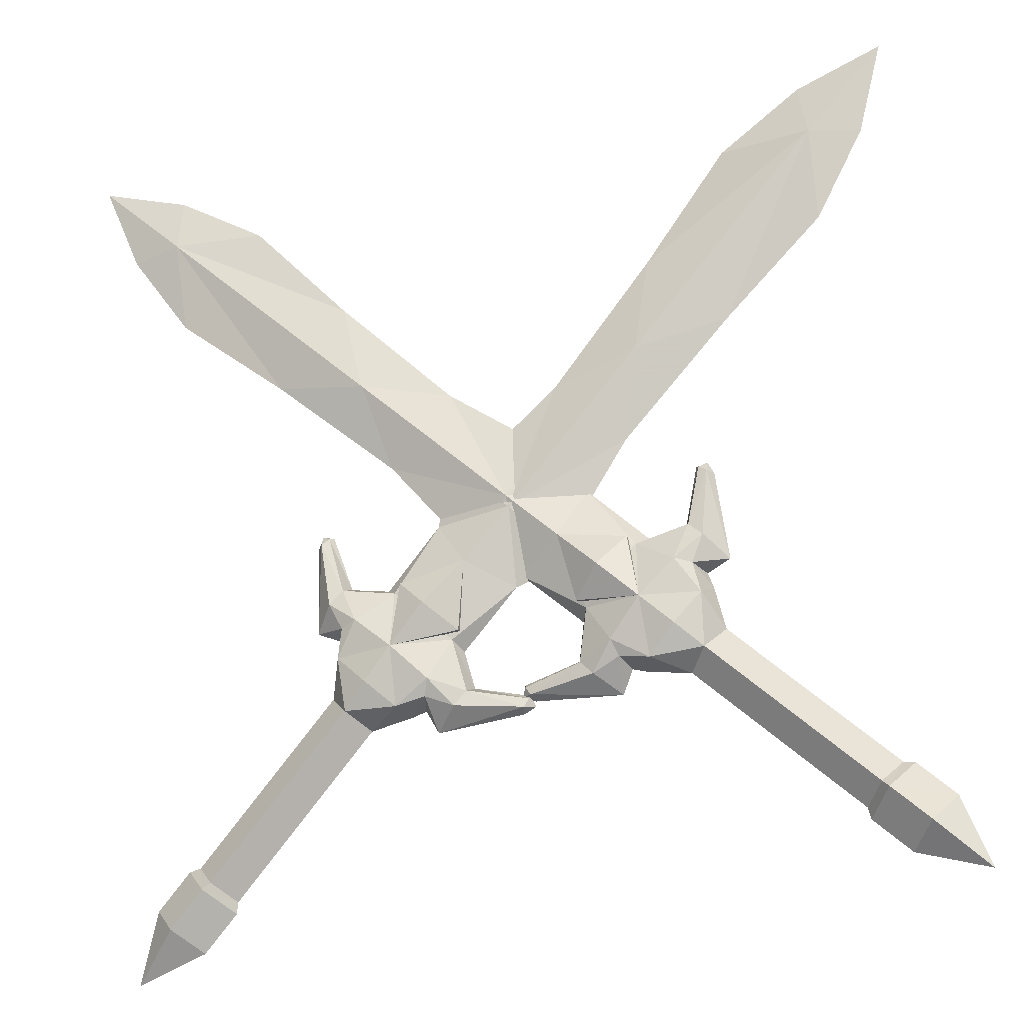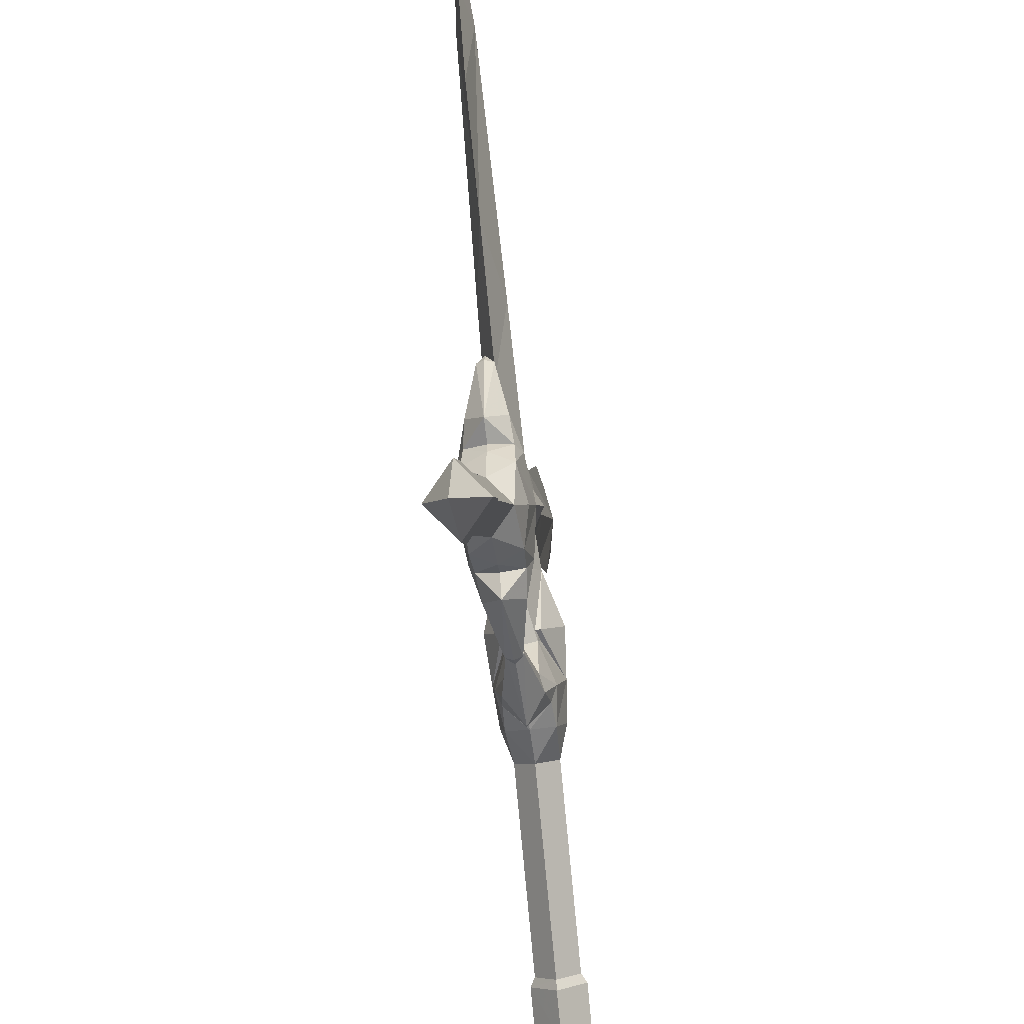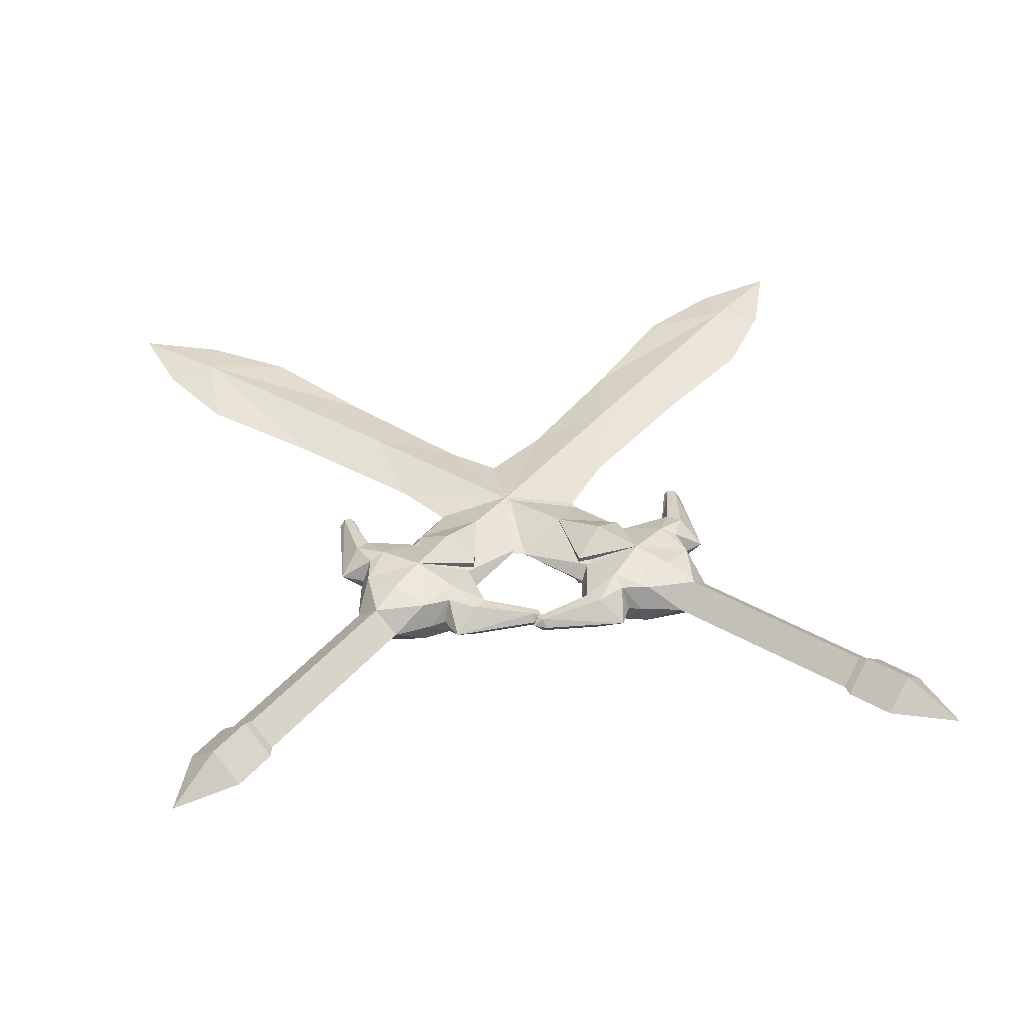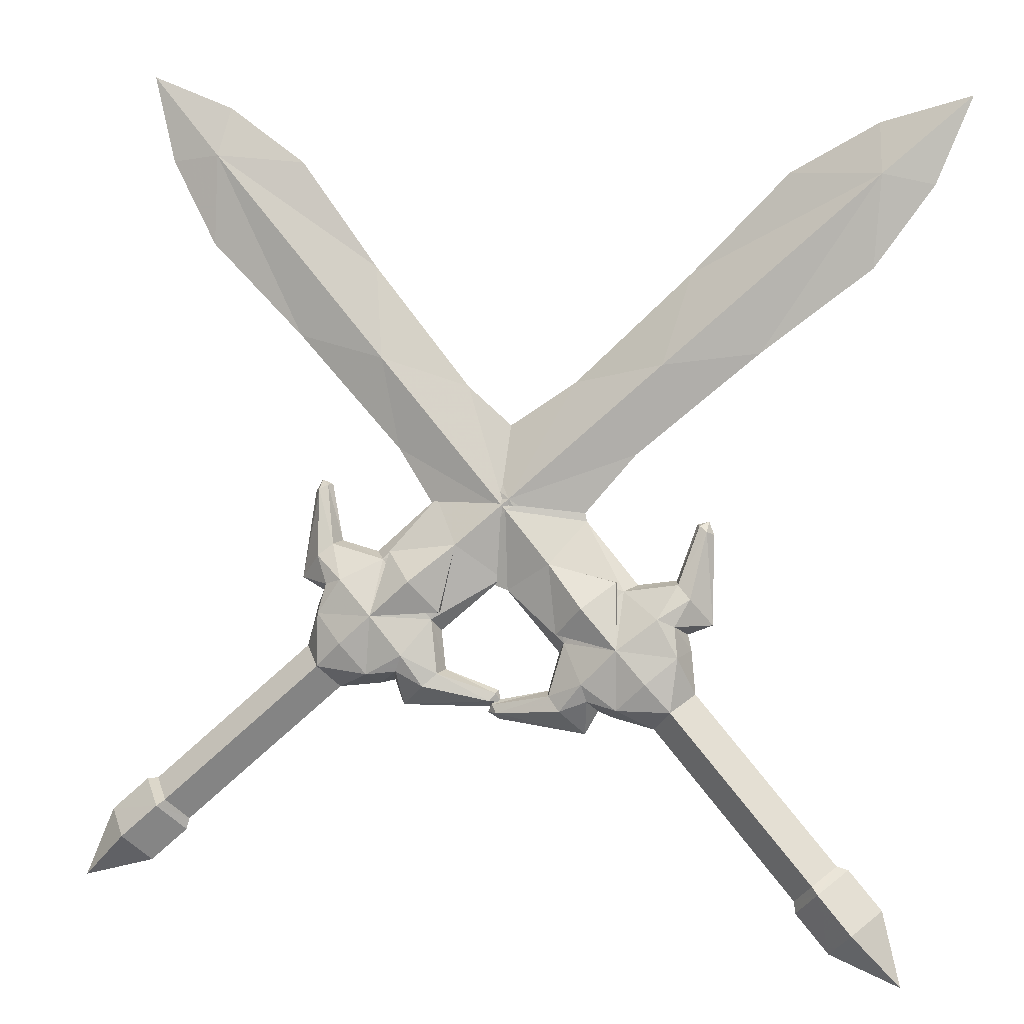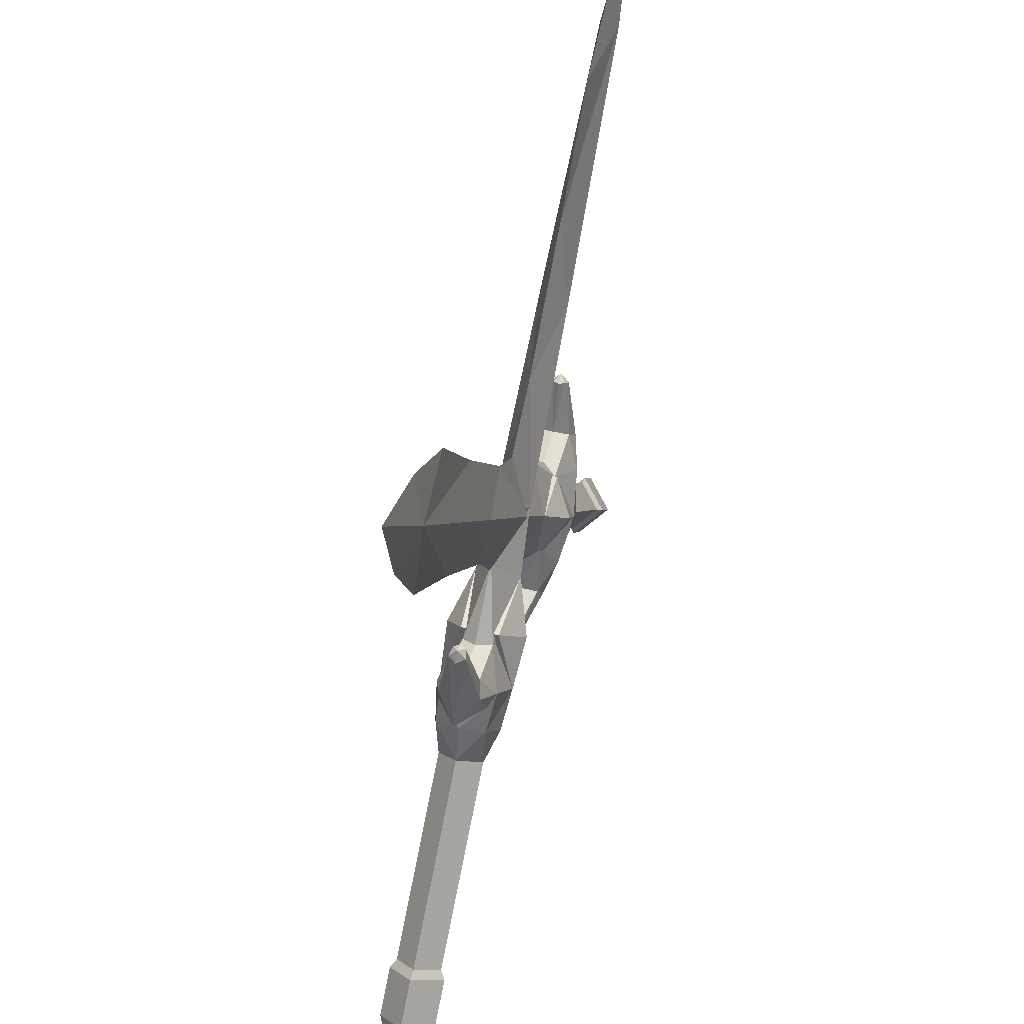
<metadata>
{"format":"obj","ext":"obj","renderer":"f3d","projection":"perspective","resolution":1024,"background":"white","views":[{"elev":-15.9,"azim":16.2,"up":"+Z"},{"elev":-51.3,"azim":-82.7,"up":"+Z"},{"elev":40.4,"azim":165.7,"up":"+Y"},{"elev":-1.9,"azim":-165.1,"up":"+Z"},{"elev":52.0,"azim":105.0,"up":"+Z"}]}
</metadata>
<code>
g common_RightHandItem_12031#8
v 0.07971 6.043 72.45
v 0.08585 6.042 72.45
v 0.08017 6.041 72.44
v 0.07504 6.042 72.45
v 0.1022 6.037 72.44
v 0.103 6.037 72.44
v 0.1021 6.038 72.44
v 0.1013 6.038 72.44
v 0.101 6.037 72.44
v 0.08933 6.039 72.45
v 0.08513 6.041 72.44
v 0.08636 6.037 72.44
v 0.08414 6.037 72.44
v 0.08997 6.04 72.44
v 0.09195 6.04 72.45
v 0.09258 6.037 72.45
v 0.07468 6.037 72.44
v 0.08168 6.037 72.44
v 0.07121 6.041 72.44
v 0.09072 6.037 72.45
v 0.0699 6.041 72.45
v 0.07308 6.042 72.46
v 0.06732 6.037 72.47
v 0.06679 6.038 72.47
v 0.06535 6.037 72.47
v 0.06551 6.038 72.47
v 0.06457 6.037 72.47
v 0.07917 6.039 72.46
v 0.07042 6.041 72.46
v 0.0648 6.037 72.46
v 0.06793 6.04 72.46
v 0.06895 6.037 72.46
v 0.07005 6.04 72.46
v 0.07077 6.037 72.46
v 0.06773 6.037 72.45
v 0.06839 6.037 72.45
v 0.07732 6.037 72.46
v 0.07971 6.031 72.45
v 0.08017 6.033 72.44
v 0.08585 6.032 72.45
v 0.07504 6.031 72.45
v 0.1021 6.036 72.44
v 0.1013 6.035 72.44
v 0.08933 6.034 72.45
v 0.08513 6.033 72.44
v 0.08997 6.033 72.44
v 0.09195 6.034 72.45
v 0.07121 6.033 72.44
v 0.07308 6.032 72.46
v 0.0699 6.033 72.45
v 0.06679 6.036 72.47
v 0.06551 6.035 72.47
v 0.07917 6.034 72.46
v 0.07042 6.033 72.46
v 0.06793 6.033 72.46
v 0.07005 6.034 72.46
v 0.1513 6.035 72.54
v 0.1363 6.037 72.51
v 0.1523 6.037 72.52
v 0.1211 6.034 72.5
v 0.1599 6.037 72.54
v 0.08933 6.034 72.45
v 0.09072 6.037 72.45
v 0.09965 6.037 72.46
v 0.09923 6.034 72.48
v 0.1074 6.037 72.47
v 0.1089 6.037 72.47
v 0.1635 6.037 72.55
v 0.1187 6.037 72.49
v 0.09163 6.033 72.47
v 0.08425 6.032 72.46
v 0.07971 6.031 72.45
v 0.09058 6.034 72.46
v 0.08544 6.03 72.46
v 0.07971 6.031 72.45
v 0.09163 6.033 72.47
v 0.09158 6.035 72.47
v 0.09058 6.036 72.46
v 0.07971 6.033 72.45
v 0.04815 6.033 72.42
v 0.07468 6.037 72.44
v 0.07121 6.033 72.44
v 0.05162 6.037 72.41
v 0.04712 6.032 72.41
v 0.05162 6.037 72.41
v 0.04815 6.033 72.42
v 0.05144 6.037 72.41
v 0.04607 6.037 72.4
v 0.04175 6.032 72.41
v 0.03458 6.037 72.4
v 0.1513 6.035 72.54
v 0.1361 6.037 72.54
v 0.1228 6.037 72.52
v 0.1211 6.034 72.5
v 0.1493 6.037 72.55
v 0.07917 6.034 72.46
v 0.086 6.037 72.47
v 0.07732 6.037 72.46
v 0.09923 6.034 72.48
v 0.0928 6.037 72.49
v 0.08758 6.037 72.48
v 0.1635 6.037 72.55
v 0.1065 6.037 72.5
v 0.09163 6.033 72.47
v 0.08425 6.032 72.46
v 0.07971 6.031 72.45
v 0.08033 6.034 72.46
v 0.08033 6.036 72.46
v 0.06773 6.037 72.45
v 0.04468 6.037 72.42
v 0.04468 6.037 72.42
v 0.0428 6.037 72.42
v 0.03743 6.037 72.41
v 0.1513 6.038 72.54
v 0.1523 6.037 72.52
v 0.1363 6.037 72.51
v 0.1211 6.039 72.5
v 0.1599 6.037 72.54
v 0.08933 6.039 72.45
v 0.09965 6.037 72.46
v 0.09072 6.037 72.45
v 0.09923 6.04 72.48
v 0.1089 6.037 72.47
v 0.1074 6.037 72.47
v 0.1635 6.037 72.55
v 0.1187 6.037 72.49
v 0.09163 6.041 72.47
v 0.08425 6.041 72.46
v 0.07971 6.043 72.45
v 0.09058 6.04 72.46
v 0.07971 6.043 72.45
v 0.08544 6.044 72.46
v 0.09163 6.041 72.47
v 0.09158 6.039 72.47
v 0.09058 6.038 72.46
v 0.07971 6.041 72.45
v 0.04815 6.041 72.42
v 0.07121 6.041 72.44
v 0.04712 6.042 72.41
v 0.04815 6.041 72.42
v 0.04175 6.042 72.41
v 0.1513 6.038 72.54
v 0.1228 6.037 72.52
v 0.1361 6.037 72.54
v 0.1211 6.039 72.5
v 0.1493 6.037 72.55
v 0.07917 6.039 72.46
v 0.07732 6.037 72.46
v 0.086 6.037 72.47
v 0.09923 6.04 72.48
v 0.08758 6.037 72.48
v 0.0928 6.037 72.49
v 0.1635 6.037 72.55
v 0.1065 6.037 72.5
v 0.09163 6.041 72.47
v 0.08425 6.041 72.46
v 0.07971 6.043 72.45
v 0.08033 6.04 72.46
v 0.08033 6.038 72.46
f 1 2 3
f 3 4 1
f 5 6 7
f 8 6 9
f 2 1 10
f 2 11 3
f 12 13 11
f 11 14 12
f 2 10 15
f 15 14 2
f 8 9 12
f 12 14 8
f 7 15 16
f 16 5 7
f 17 3 18
f 17 19 3
f 19 4 3
f 10 20 16
f 16 15 10
f 8 14 15
f 15 7 8
f 6 8 7
f 14 11 2
f 18 3 11
f 11 13 18
f 1 21 22
f 21 1 4
f 23 24 25
f 26 27 25
f 22 28 1
f 22 21 29
f 30 31 29
f 29 32 30
f 22 31 33
f 33 28 22
f 26 30 27
f 30 26 31
f 24 23 34
f 34 33 24
f 35 36 21
f 35 21 19
f 19 21 4
f 28 33 34
f 34 37 28
f 26 24 33
f 33 31 26
f 25 24 26
f 31 22 29
f 36 32 29
f 29 21 36
f 38 39 40
f 39 38 41
f 5 42 6
f 43 9 6
f 40 44 38
f 40 39 45
f 12 46 45
f 45 13 12
f 40 46 47
f 47 44 40
f 43 12 9
f 12 43 46
f 42 5 16
f 16 47 42
f 17 18 39
f 17 39 48
f 48 39 41
f 44 47 16
f 16 20 44
f 43 42 47
f 47 46 43
f 6 42 43
f 46 40 45
f 18 13 45
f 45 39 18
f 38 49 50
f 50 41 38
f 23 25 51
f 52 25 27
f 49 38 53
f 49 54 50
f 30 32 54
f 54 55 30
f 49 53 56
f 56 55 49
f 52 27 30
f 30 55 52
f 51 56 34
f 34 23 51
f 35 50 36
f 35 48 50
f 48 41 50
f 53 37 34
f 34 56 53
f 52 55 56
f 56 51 52
f 25 52 51
f 55 54 49
f 36 50 54
f 54 32 36
f 57 58 59
f 58 57 60
f 57 59 61
f 62 63 64
f 65 66 67
f 57 61 68
f 60 69 58
f 65 64 66
f 64 65 70
f 69 65 67
f 65 69 60
f 70 62 64
f 62 70 71
f 72 62 71
f 73 74 75
f 74 73 76
f 77 73 78
f 73 77 76
f 78 75 79
f 75 78 73
f 80 81 82
f 81 80 83
f 84 85 86
f 85 84 87
f 88 84 89
f 84 88 87
f 88 89 90
f 91 92 93
f 93 94 91
f 91 95 92
f 96 97 98
f 99 100 101
f 91 102 95
f 94 93 103
f 99 101 97
f 97 104 99
f 103 100 99
f 99 94 103
f 104 97 96
f 96 105 104
f 106 105 96
f 107 75 74
f 74 76 107
f 77 108 107
f 107 76 77
f 108 79 75
f 75 107 108
f 80 82 109
f 109 110 80
f 84 86 111
f 111 112 84
f 113 89 84
f 84 112 113
f 113 90 89
f 114 115 116
f 116 117 114
f 114 118 115
f 119 120 121
f 122 123 124
f 114 125 118
f 117 116 126
f 122 124 120
f 120 127 122
f 126 123 122
f 122 117 126
f 127 120 119
f 119 128 127
f 129 128 119
f 130 131 132
f 132 133 130
f 134 135 130
f 130 133 134
f 135 136 131
f 131 130 135
f 137 138 81
f 81 83 137
f 139 140 85
f 85 87 139
f 88 141 139
f 139 87 88
f 88 90 141
f 142 143 144
f 143 142 145
f 142 144 146
f 147 148 149
f 150 151 152
f 142 146 153
f 145 154 143
f 150 149 151
f 149 150 155
f 154 150 152
f 150 154 145
f 155 147 149
f 147 155 156
f 157 147 156
f 158 132 131
f 132 158 133
f 134 158 159
f 158 134 133
f 159 131 136
f 131 159 158
f 137 109 138
f 109 137 110
f 139 111 140
f 111 139 112
f 113 139 141
f 139 113 112
f 113 141 90
g common_RightHandItem_12030#9
v 0.1219 6.043 72.46
v 0.1276 6.042 72.46
v 0.1318 6.041 72.46
v 0.1275 6.042 72.45
v 0.1305 6.037 72.48
v 0.1324 6.037 72.48
v 0.1311 6.038 72.48
v 0.1325 6.038 72.48
v 0.1335 6.037 72.48
v 0.1208 6.039 72.47
v 0.1304 6.041 72.46
v 0.1359 6.037 72.47
v 0.1321 6.037 72.46
v 0.1321 6.04 72.47
v 0.1296 6.04 72.47
v 0.1287 6.037 72.47
v 0.135 6.037 72.45
v 0.1331 6.037 72.46
v 0.1321 6.041 72.45
v 0.1224 6.037 72.47
v 0.1232 6.041 72.45
v 0.1169 6.042 72.45
v 0.1012 6.037 72.45
v 0.1015 6.038 72.45
v 0.1008 6.037 72.44
v 0.1025 6.038 72.44
v 0.1029 6.037 72.44
v 0.1122 6.039 72.46
v 0.118 6.041 72.45
v 0.1178 6.037 72.44
v 0.1136 6.04 72.45
v 0.1193 6.037 72.45
v 0.1112 6.04 72.45
v 0.1104 6.037 72.45
v 0.1291 6.037 72.45
v 0.1219 6.037 72.45
v 0.1112 6.037 72.46
v 0.1219 6.031 72.46
v 0.1318 6.033 72.46
v 0.1276 6.032 72.46
v 0.1275 6.031 72.45
v 0.1311 6.036 72.48
v 0.1325 6.035 72.48
v 0.1208 6.034 72.47
v 0.1304 6.033 72.46
v 0.1321 6.033 72.47
v 0.1296 6.034 72.47
v 0.1321 6.033 72.45
v 0.1169 6.032 72.45
v 0.1232 6.033 72.45
v 0.1015 6.036 72.45
v 0.1025 6.035 72.44
v 0.1122 6.034 72.46
v 0.118 6.033 72.45
v 0.1136 6.033 72.45
v 0.1112 6.034 72.45
v 0.03665 6.035 72.53
v 0.0682 6.037 72.52
v 0.05186 6.037 72.53
v 0.07264 6.034 72.5
v 0.0371 6.037 72.54
v 0.1208 6.034 72.47
v 0.1224 6.037 72.47
v 0.112 6.037 72.48
v 0.09865 6.034 72.48
v 0.109 6.037 72.49
v 0.1035 6.037 72.49
v 0.02208 6.037 72.54
v 0.08788 6.037 72.5
v 0.1077 6.033 72.47
v 0.1165 6.032 72.46
v 0.1219 6.031 72.46
v 0.1194 6.034 72.47
v 0.1151 6.03 72.46
v 0.1219 6.031 72.46
v 0.1077 6.033 72.47
v 0.1078 6.035 72.47
v 0.1194 6.036 72.47
v 0.1219 6.033 72.46
v 0.1595 6.033 72.43
v 0.135 6.037 72.45
v 0.1321 6.033 72.45
v 0.1624 6.037 72.43
v 0.1608 6.032 72.43
v 0.1624 6.037 72.43
v 0.1595 6.033 72.43
v 0.1644 6.037 72.43
v 0.1708 6.037 72.43
v 0.1672 6.032 72.42
v 0.1757 6.037 72.41
v 0.03665 6.035 72.53
v 0.03829 6.037 72.52
v 0.05685 6.037 72.5
v 0.07264 6.034 72.5
v 0.02825 6.037 72.53
v 0.1122 6.034 72.46
v 0.1006 6.037 72.46
v 0.1112 6.037 72.46
v 0.09865 6.034 72.48
v 0.08994 6.037 72.47
v 0.0924 6.037 72.47
v 0.02208 6.037 72.54
v 0.07762 6.037 72.49
v 0.1077 6.033 72.47
v 0.1165 6.032 72.46
v 0.1219 6.031 72.46
v 0.1108 6.034 72.46
v 0.1108 6.036 72.46
v 0.1291 6.037 72.45
v 0.1566 6.037 72.42
v 0.1566 6.037 72.42
v 0.1571 6.037 72.42
v 0.1635 6.037 72.42
v 0.03665 6.038 72.53
v 0.05186 6.037 72.53
v 0.0682 6.037 72.52
v 0.07264 6.039 72.5
v 0.0371 6.037 72.54
v 0.1208 6.039 72.47
v 0.112 6.037 72.48
v 0.1224 6.037 72.47
v 0.09865 6.04 72.48
v 0.1035 6.037 72.49
v 0.109 6.037 72.49
v 0.02208 6.037 72.54
v 0.08788 6.037 72.5
v 0.1077 6.041 72.47
v 0.1165 6.041 72.46
v 0.1219 6.043 72.46
v 0.1194 6.04 72.47
v 0.1219 6.043 72.46
v 0.1151 6.044 72.46
v 0.1077 6.041 72.47
v 0.1078 6.039 72.47
v 0.1194 6.038 72.47
v 0.1219 6.041 72.46
v 0.1595 6.041 72.43
v 0.1321 6.041 72.45
v 0.1608 6.042 72.43
v 0.1595 6.041 72.43
v 0.1672 6.042 72.42
v 0.03665 6.038 72.53
v 0.05685 6.037 72.5
v 0.03829 6.037 72.52
v 0.07264 6.039 72.5
v 0.02825 6.037 72.53
v 0.1122 6.039 72.46
v 0.1112 6.037 72.46
v 0.1006 6.037 72.46
v 0.09865 6.04 72.48
v 0.0924 6.037 72.47
v 0.08994 6.037 72.47
v 0.02208 6.037 72.54
v 0.07762 6.037 72.49
v 0.1077 6.041 72.47
v 0.1165 6.041 72.46
v 0.1219 6.043 72.46
v 0.1108 6.04 72.46
v 0.1108 6.038 72.46
f 160 161 162
f 162 163 160
f 164 165 166
f 167 165 168
f 161 160 169
f 161 170 162
f 171 172 170
f 170 173 171
f 161 169 174
f 174 173 161
f 167 168 171
f 171 173 167
f 166 174 175
f 175 164 166
f 176 162 177
f 176 178 162
f 178 163 162
f 169 179 175
f 175 174 169
f 167 173 174
f 174 166 167
f 165 167 166
f 173 170 161
f 177 162 170
f 170 172 177
f 160 180 181
f 180 160 163
f 182 183 184
f 185 186 184
f 181 187 160
f 181 180 188
f 189 190 188
f 188 191 189
f 181 190 192
f 192 187 181
f 185 189 186
f 189 185 190
f 183 182 193
f 193 192 183
f 194 195 180
f 194 180 178
f 178 180 163
f 187 192 193
f 193 196 187
f 185 183 192
f 192 190 185
f 184 183 185
f 190 181 188
f 195 191 188
f 188 180 195
f 197 198 199
f 198 197 200
f 164 201 165
f 202 168 165
f 199 203 197
f 199 198 204
f 171 205 204
f 204 172 171
f 199 205 206
f 206 203 199
f 202 171 168
f 171 202 205
f 201 164 175
f 175 206 201
f 176 177 198
f 176 198 207
f 207 198 200
f 203 206 175
f 175 179 203
f 202 201 206
f 206 205 202
f 165 201 202
f 205 199 204
f 177 172 204
f 204 198 177
f 197 208 209
f 209 200 197
f 182 184 210
f 211 184 186
f 208 197 212
f 208 213 209
f 189 191 213
f 213 214 189
f 208 212 215
f 215 214 208
f 211 186 189
f 189 214 211
f 210 215 193
f 193 182 210
f 194 209 195
f 194 207 209
f 207 200 209
f 212 196 193
f 193 215 212
f 211 214 215
f 215 210 211
f 184 211 210
f 214 213 208
f 195 209 213
f 213 191 195
f 216 217 218
f 217 216 219
f 216 218 220
f 221 222 223
f 224 225 226
f 216 220 227
f 219 228 217
f 224 223 225
f 223 224 229
f 228 224 226
f 224 228 219
f 229 221 223
f 221 229 230
f 231 221 230
f 232 233 234
f 233 232 235
f 236 232 237
f 232 236 235
f 237 234 238
f 234 237 232
f 239 240 241
f 240 239 242
f 243 244 245
f 244 243 246
f 247 243 248
f 243 247 246
f 247 248 249
f 250 251 252
f 252 253 250
f 250 254 251
f 255 256 257
f 258 259 260
f 250 261 254
f 253 252 262
f 258 260 256
f 256 263 258
f 262 259 258
f 258 253 262
f 263 256 255
f 255 264 263
f 265 264 255
f 266 234 233
f 233 235 266
f 236 267 266
f 266 235 236
f 267 238 234
f 234 266 267
f 239 241 268
f 268 269 239
f 243 245 270
f 270 271 243
f 272 248 243
f 243 271 272
f 272 249 248
f 273 274 275
f 275 276 273
f 273 277 274
f 278 279 280
f 281 282 283
f 273 284 277
f 276 275 285
f 281 283 279
f 279 286 281
f 285 282 281
f 281 276 285
f 286 279 278
f 278 287 286
f 288 287 278
f 289 290 291
f 291 292 289
f 293 294 289
f 289 292 293
f 294 295 290
f 290 289 294
f 296 297 240
f 240 242 296
f 298 299 244
f 244 246 298
f 247 300 298
f 298 246 247
f 247 249 300
f 301 302 303
f 302 301 304
f 301 303 305
f 306 307 308
f 309 310 311
f 301 305 312
f 304 313 302
f 309 308 310
f 308 309 314
f 313 309 311
f 309 313 304
f 314 306 308
f 306 314 315
f 316 306 315
f 317 291 290
f 291 317 292
f 293 317 318
f 317 293 292
f 318 290 295
f 290 318 317
f 296 268 297
f 268 296 269
f 298 270 299
f 270 298 271
f 272 298 300
f 298 272 271
f 272 300 249

</code>
